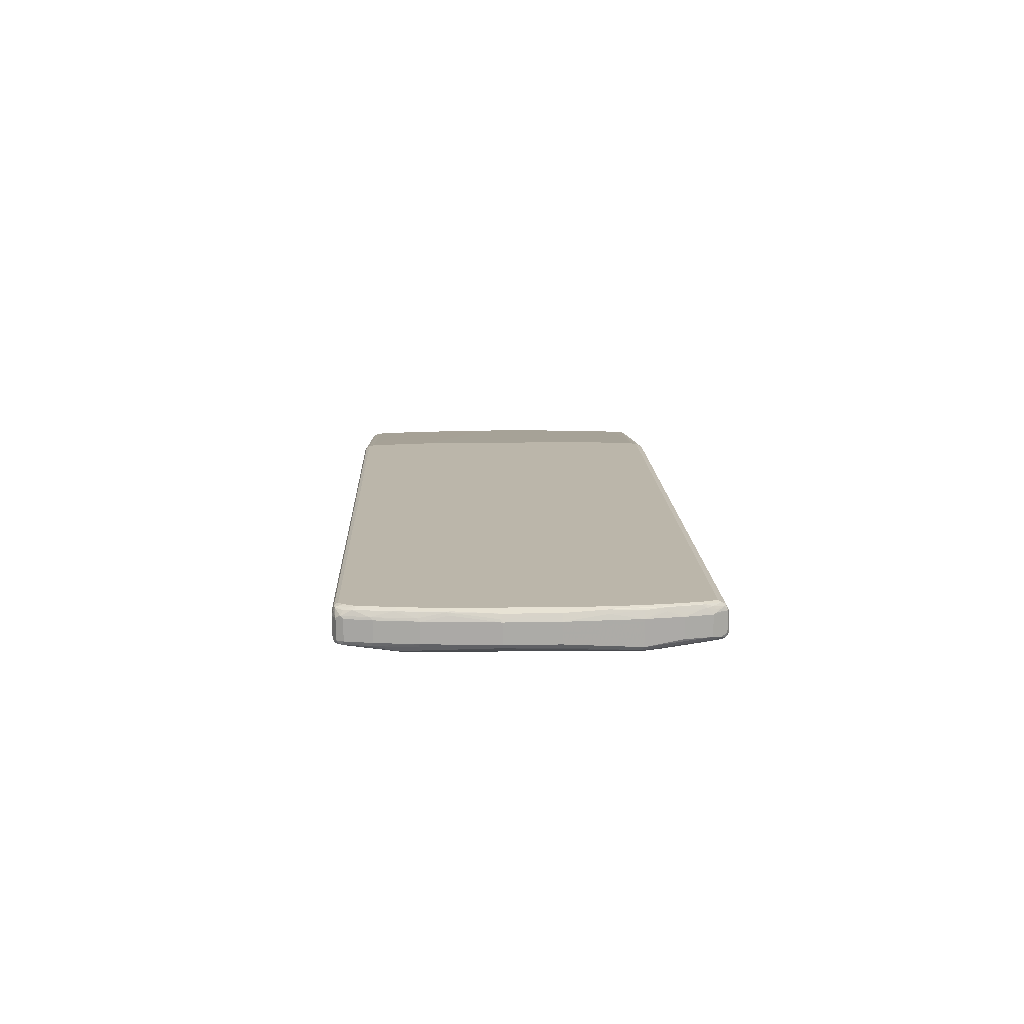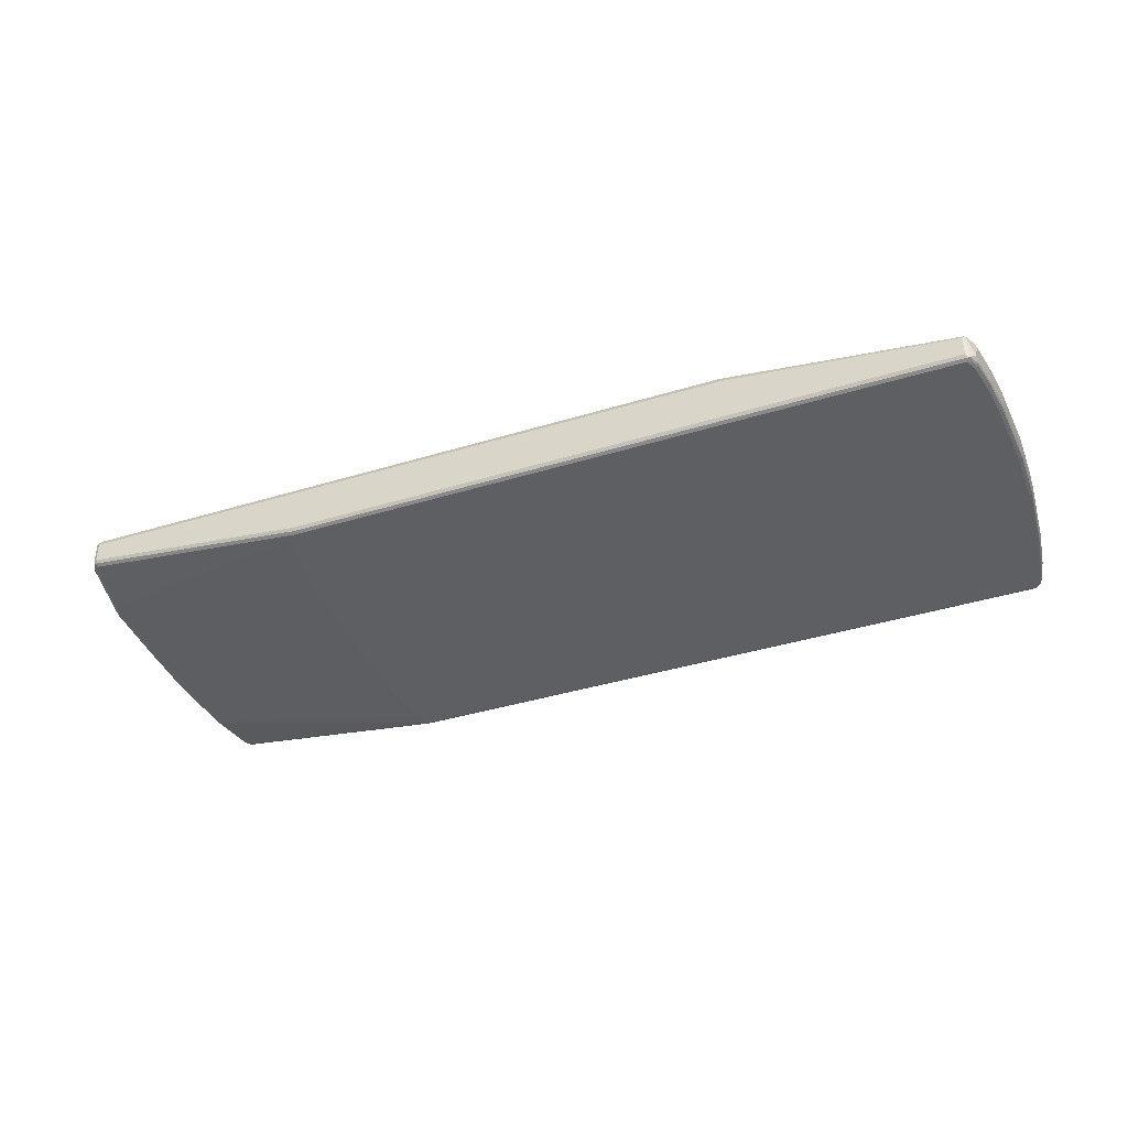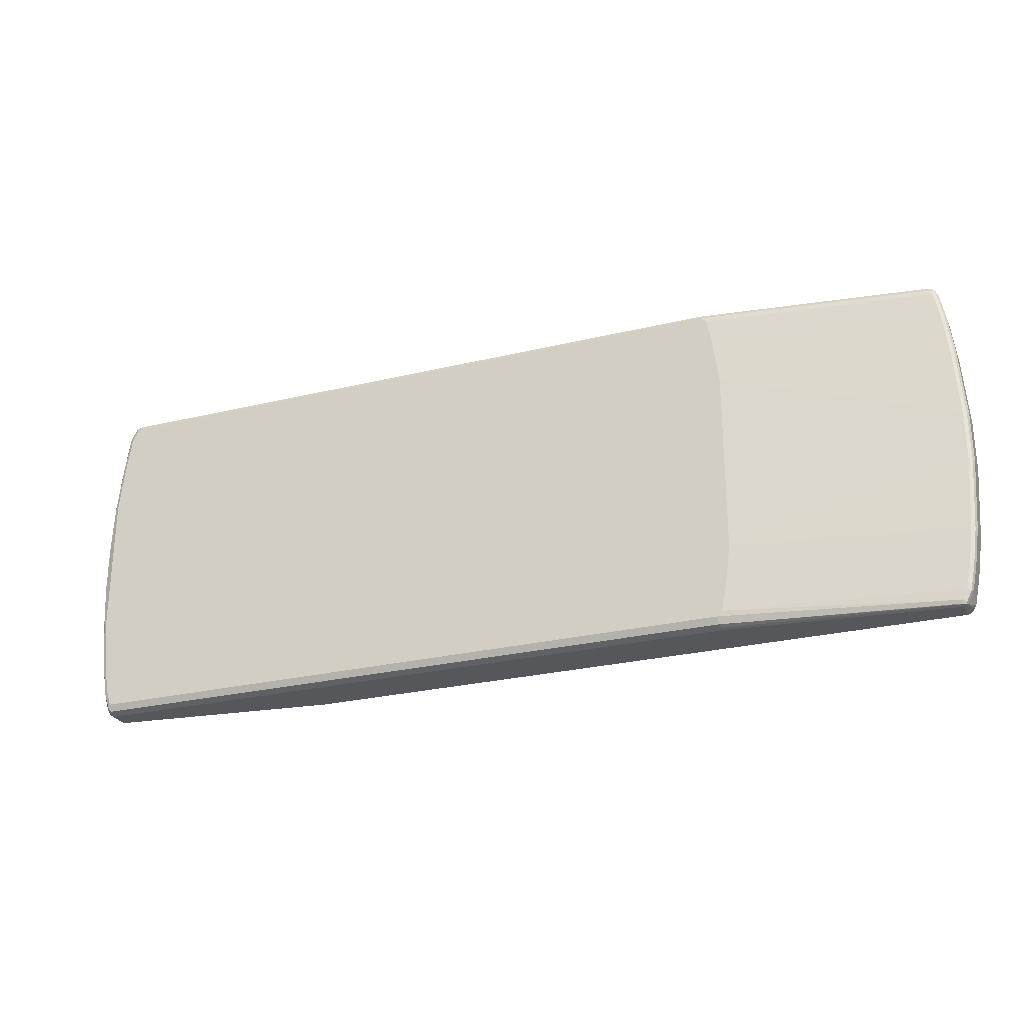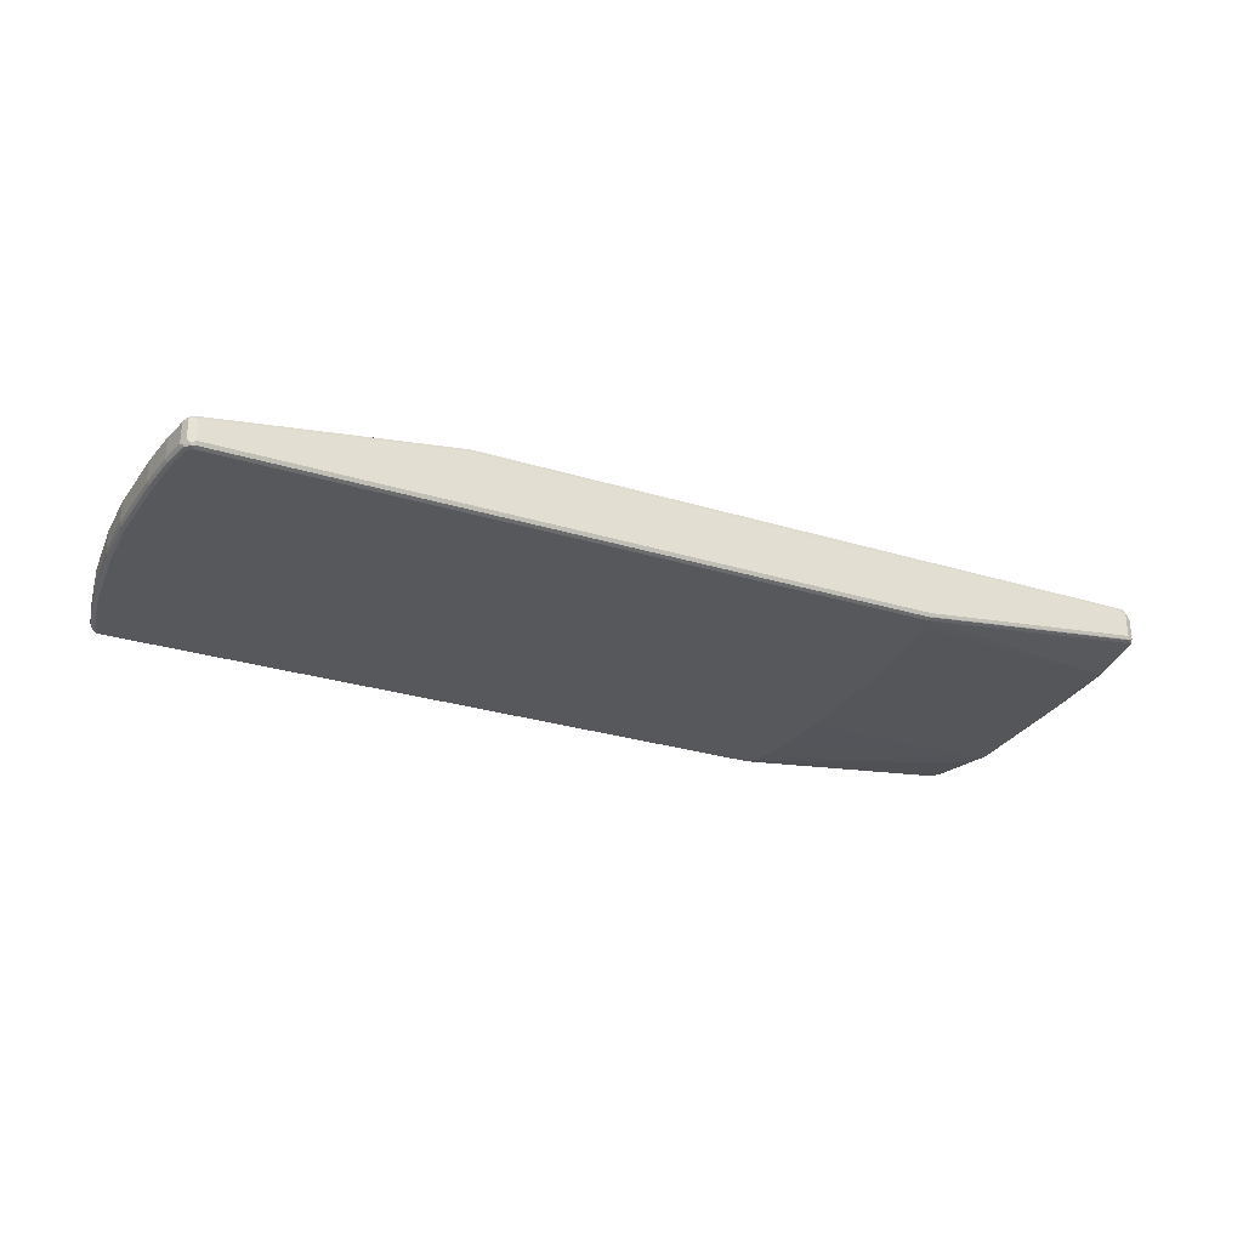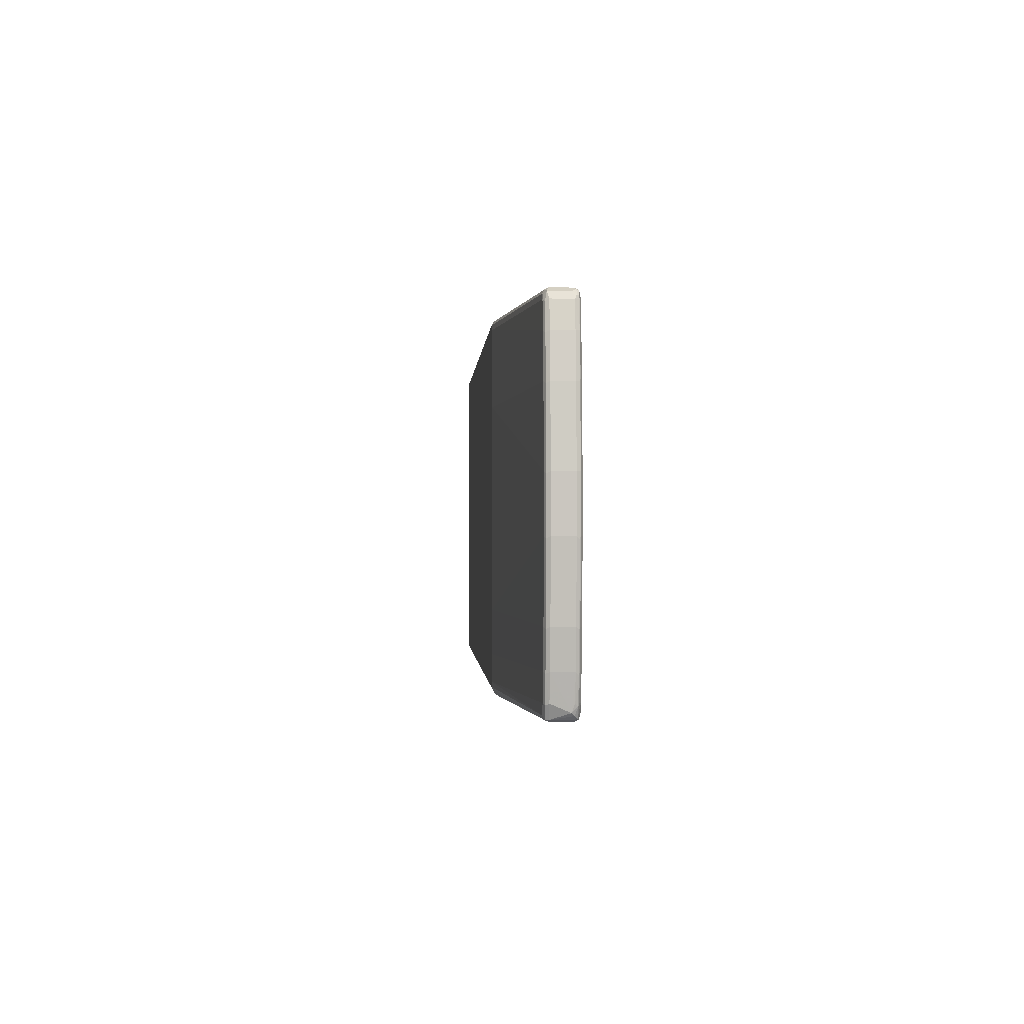
<metadata>
{"format":"obj","ext":"obj","renderer":"f3d","projection":"perspective","resolution":1024,"background":"white","views":[{"elev":14.1,"azim":-92.2,"up":"+Z"},{"elev":-40.1,"azim":20.6,"up":"+Z"},{"elev":-26.4,"azim":20.9,"up":"+Y"},{"elev":-28.3,"azim":155.2,"up":"+Z"},{"elev":-0.8,"azim":86.9,"up":"+Y"}]}
</metadata>
<code>
v 0.8987 0.3512 -0.01033
v 0.8951 0.3477 -0.003434
v 0.9039 0.346 -0.005157
v 0.9124 0.3443 -0.00688
v 0.8987 0.3512 -0.05164
v 0.4441 0.3512 0.05164
v 0.8987 0.3408 0
v 0.4406 0.3477 0.05854
v 0.4441 0.3408 0.06198
v 0.9072 0.3391 -0.001711
v 0.9124 0.3443 -0.0482
v 0.9158 0.3271 -0.003434
v 0.9193 0.3305 -0.01033
v 0.9056 0.3477 -0.05509
v 0.9039 0.346 -0.0594
v 0.8987 0.3477 -0.05854
v -0.4596 0.3486 -0.05681
v -0.4544 0.3512 -0.05164
v -0.8883 0.3512 0.05164
v 0.9089 0.3305 0
v -0.8918 0.3477 0.05854
v 0.4544 0.3305 0.06198
v -0.8883 0.3408 0.06198
v 0.9193 0.3305 -0.05164
v 0.9158 0.3374 -0.05509
v 0.9262 0.2755 -0.003434
v 0.9296 0.2789 -0.01033
v 0.8987 0.3408 -0.06198
v 0.9141 0.3357 -0.0594
v -0.4544 0.3477 -0.05854
v -0.9039 0.3486 -0.005157
v -0.8987 0.3512 0
v -0.8987 0.3512 0.04132
v -0.9 0.3486 0.05164
v 0.9193 0.2789 0
v -0.9013 0.346 0.05681
v -0.9 0.3408 0.0594
v 0.4648 0.2686 0.06198
v -0.8987 0.3305 0.06198
v 0.9262 0.2789 -0.05854
v 0.9158 0.3305 -0.05854
v 0.9296 0.2789 -0.05164
v 0.9364 0.1928 -0.003434
v 0.94 0.1962 -0.01033
v 0.9089 0.3305 -0.06198
v -0.4544 0.3408 -0.06198
v 0.9245 0.2841 -0.0594
v -0.8987 0.3477 -0.00688
v -0.9089 0.3422 -0.007742
v -0.9124 0.3443 0
v -0.9124 0.3443 0.04132
v 0.4752 0.1859 0.06198
v 0.9296 0.1962 0
v -0.9167 0.3357 0.04649
v -0.9124 0.3305 0.05509
v -0.9102 0.3202 0.0594
v -0.9089 0.3099 0.06198
v 0.94 0.1962 -0.05164
v 0.9364 0.1962 -0.05854
v 0.9469 0.0482 -0.003434
v 0.9504 0.05164 -0.01033
v 0.9193 0.2789 -0.06198
v -0.4648 0.3099 -0.06198
v -0.9193 0.2273 -0.02065
v -0.9089 0.3305 -0.01033
v -0.8987 0.3408 -0.01033
v 0.9348 0.2014 -0.0594
v -0.9158 0.334 -0.00688
v -0.9141 0.3383 -0.005157
v -0.9193 0.3305 0
v -0.9193 0.3305 0.04132
v 0.4752 -0.1859 0.06198
v 0.94 0.05164 0
v -0.9271 0.2841 0.04649
v -0.9167 0.3151 0.05681
v -0.9158 0.3099 0.05854
v -0.9193 0.2376 0.06198
v 0.9504 0.05164 -0.05164
v 0.9469 0.05164 -0.05854
v 0.9469 -0.05508 -0.003434
v 0.9504 -0.05164 -0.01033
v 0.9296 0.1962 -0.06198
v -0.4752 0.2376 -0.06198
v -0.9296 -0.1962 -0.02065
v -0.9262 0.2307 -0.01721
v -0.4854 0.1343 -0.06198
v 0.9452 0.0568 -0.0594
v -0.9262 0.2823 -0.00688
v -0.9296 0.2789 0
v -0.9296 0.2789 0.04132
v 0.9296 -0.1962 0
v 0.94 -0.05164 0
v 0.4648 -0.2686 0.06198
v -0.94 0.1962 0.04132
v -0.9374 0.2014 0.04649
v -0.9271 0.2427 0.05681
v -0.9262 0.2376 0.05854
v -0.9296 0.1446 0.06198
v 0.9504 -0.05164 -0.05164
v 0.9478 -0.0568 -0.05681
v 0.9469 -0.05164 -0.05854
v 0.9364 -0.1997 -0.003434
v 0.94 -0.1962 -0.01033
v 0.94 0.05164 -0.06198
v -0.9193 -0.2273 -0.02065
v -0.9089 -0.3202 -0.01033
v -0.9364 -0.1928 -0.01721
v -0.4854 -0.1343 -0.06198
v -0.4752 -0.2273 -0.06198
v -0.4648 -0.2995 -0.06198
v -0.9331 0.1928 -0.01377
v 0.94 -0.05164 -0.06198
v -0.9364 0.1997 -0.00688
v -0.94 0.1962 0
v 0.9193 -0.2686 0
v 0.4544 -0.3202 0.06198
v -0.9504 0.05164 0.04132
v -0.94 0.1446 0.05164
v -0.9374 0.1498 0.05681
v -0.9364 0.1446 0.05854
v -0.9348 -0.1394 0.0594
v -0.9296 -0.1343 0.06198
v 0.94 -0.1962 -0.05164
v 0.9374 -0.2014 -0.05681
v 0.9364 -0.1962 -0.05854
v 0.9262 -0.272 -0.003434
v 0.9296 -0.2686 -0.01033
v -0.8987 -0.3408 -0.01033
v -0.4544 -0.3305 -0.06198
v -0.9158 -0.3168 -0.00688
v -0.94 -0.1962 -0.01033
v -0.9469 -0.0482 -0.00688
v -0.9469 0.05508 -0.00688
v 0.9296 -0.1962 -0.06198
v -0.9504 0.05164 0
v 0.9089 -0.3202 0
v 0.4441 -0.3305 0.06198
v 0.8987 -0.3408 0
v -0.9504 -0.05164 0.04132
v -0.9478 0.0568 0.04649
v -0.9433 0.05164 0.05509
v -0.9433 -0.05164 0.05509
v -0.9364 -0.1343 0.05854
v -0.9245 -0.2427 0.0594
v -0.9193 -0.2376 0.06198
v 0.9296 -0.2686 -0.05164
v 0.9271 -0.2737 -0.05681
v 0.9262 -0.2686 -0.05854
v 0.9158 -0.3237 -0.003434
v 0.9193 -0.3202 -0.01033
v 0.9167 -0.3357 -0.04649
v -0.8951 -0.3477 -0.00688
v -0.9039 -0.346 -0.005157
v -0.4441 -0.3408 -0.06198
v -0.9124 -0.334 -0.003434
v -0.9193 -0.3202 0
v -0.94 -0.1962 0.04132
v -0.9504 -0.05164 0
v -0.9296 -0.2686 0
v 0.9193 -0.2686 -0.06198
v 0.4441 -0.3443 0.05509
v 0.8987 -0.3477 -0.003434
v -0.8987 -0.3305 0.06198
v 0.9039 -0.3486 -0.005157
v 0.9056 -0.3443 -0.003434
v -0.94 -0.1343 0.05164
v -0.9331 -0.1962 0.05509
v -0.9262 -0.2376 0.05854
v -0.9141 -0.3047 0.0594
v -0.9089 -0.2995 0.06198
v 0.9193 -0.3202 -0.05164
v 0.9167 -0.3254 -0.05681
v 0.9158 -0.3202 -0.05854
v 0.9056 -0.3477 -0.01033
v 0.9128 -0.3408 -0.05164
v -0.8987 -0.3512 0
v -0.4406 -0.3477 -0.05854
v -0.9056 -0.3477 0.003434
v 0.8987 -0.3408 -0.06198
v -0.9193 -0.3202 0.04132
v -0.9296 -0.2686 0.04132
v -0.9296 -0.2376 0.05164
v 0.9089 -0.3202 -0.06198
v 0.4441 -0.3512 0.04132
v 0.4493 -0.3486 0.04649
v -0.8987 -0.3443 0.05509
v -0.9039 -0.3357 0.0594
v 0.8987 -0.3512 -0.01033
v 0.8987 -0.3512 -0.05164
v 0.9056 -0.3477 -0.05164
v -0.9262 -0.2686 0.0482
v -0.9193 -0.2995 0.05164
v -0.9158 -0.2995 0.05854
v -0.9167 -0.3099 0.05294
v -0.9124 -0.3202 0.05509
v 0.9065 -0.346 -0.05681
v 0.9102 -0.3305 -0.0594
v -0.8987 -0.3512 0.04132
v -0.4441 -0.3512 -0.05164
v 0.902 -0.3477 -0.05854
v -0.9056 -0.3477 0.04476
v -0.9158 -0.3271 0.04476
v -0.9065 -0.3408 0.05294
v -0.9039 -0.346 0.04906
v -0.9141 -0.3254 0.04906
f 1 2 3
f 1 3 4
f 1 4 11
f 1 11 5
f 1 5 18
f 1 18 32
f 1 32 33
f 1 33 19
f 1 19 6
f 1 6 8
f 1 8 2
f 2 7 3
f 2 8 9
f 2 9 7
f 3 7 10
f 3 10 4
f 4 10 12
f 4 12 13
f 4 13 24
f 4 24 11
f 5 11 14
f 5 14 15
f 5 15 16
f 5 16 17
f 5 17 18
f 6 19 21
f 6 21 8
f 7 20 10
f 7 9 22
f 7 22 20
f 8 21 23
f 8 23 9
f 9 23 39
f 9 39 57
f 9 57 77
f 9 77 98
f 9 98 122
f 9 122 145
f 9 145 170
f 9 170 163
f 9 163 137
f 9 137 116
f 9 116 93
f 9 93 72
f 9 72 52
f 9 52 38
f 9 38 22
f 10 20 12
f 11 24 25
f 11 25 14
f 12 26 13
f 12 20 35
f 12 35 26
f 13 26 27
f 13 27 42
f 13 42 24
f 14 25 29
f 14 29 15
f 15 28 46
f 15 46 30
f 15 30 16
f 15 29 45
f 15 45 28
f 16 30 17
f 17 30 48
f 17 48 31
f 17 31 32
f 17 32 18
f 19 33 34
f 19 34 21
f 20 22 35
f 21 34 36
f 21 36 37
f 21 37 23
f 22 38 35
f 23 37 39
f 24 40 41
f 24 41 29
f 24 29 25
f 24 42 40
f 26 35 53
f 26 53 43
f 26 43 44
f 26 44 27
f 27 44 58
f 27 58 42
f 28 45 62
f 28 62 82
f 28 82 104
f 28 104 112
f 28 112 134
f 28 134 160
f 28 160 183
f 28 183 179
f 28 179 154
f 28 154 129
f 28 129 110
f 28 110 109
f 28 109 108
f 28 108 86
f 28 86 83
f 28 83 63
f 28 63 46
f 29 41 40
f 29 40 47
f 29 47 62
f 29 62 45
f 30 46 66
f 30 66 48
f 31 48 49
f 31 49 50
f 31 50 51
f 31 51 33
f 31 33 32
f 33 51 34
f 34 51 36
f 35 38 52
f 35 52 53
f 36 51 54
f 36 54 55
f 36 55 37
f 37 55 56
f 37 56 57
f 37 57 39
f 40 42 58
f 40 58 59
f 40 59 67
f 40 67 47
f 43 53 73
f 43 73 60
f 43 60 61
f 43 61 44
f 44 61 78
f 44 78 58
f 46 63 64
f 46 64 65
f 46 65 66
f 47 67 82
f 47 82 62
f 48 66 49
f 49 66 65
f 49 65 68
f 49 68 69
f 49 69 50
f 50 69 70
f 50 70 71
f 50 71 51
f 51 71 54
f 52 72 92
f 52 92 73
f 52 73 53
f 54 71 74
f 54 74 75
f 54 75 55
f 55 75 56
f 56 75 76
f 56 76 57
f 57 76 97
f 57 97 77
f 58 78 79
f 58 79 59
f 59 79 87
f 59 87 67
f 60 73 92
f 60 92 80
f 60 80 81
f 60 81 61
f 61 81 99
f 61 99 78
f 63 83 64
f 64 84 107
f 64 107 85
f 64 85 68
f 64 68 65
f 64 83 86
f 64 86 84
f 67 87 104
f 67 104 82
f 68 85 88
f 68 88 70
f 68 70 69
f 70 88 89
f 70 89 90
f 70 90 71
f 71 90 74
f 72 91 92
f 72 93 91
f 74 90 94
f 74 94 95
f 74 95 96
f 74 96 75
f 75 96 97
f 75 97 76
f 77 97 120
f 77 120 98
f 78 99 100
f 78 100 79
f 79 100 101
f 79 101 87
f 80 92 91
f 80 91 102
f 80 102 103
f 80 103 81
f 81 103 123
f 81 123 99
f 84 105 106
f 84 106 130
f 84 130 107
f 84 86 108
f 84 108 109
f 84 109 110
f 84 110 105
f 85 107 111
f 85 111 88
f 87 101 112
f 87 112 104
f 88 111 113
f 88 113 114
f 88 114 89
f 89 114 94
f 89 94 90
f 91 93 115
f 91 115 126
f 91 126 102
f 93 116 136
f 93 136 115
f 94 114 135
f 94 135 117
f 94 117 118
f 94 118 119
f 94 119 95
f 95 119 96
f 96 119 120
f 96 120 97
f 98 120 121
f 98 121 122
f 99 123 124
f 99 124 100
f 100 124 125
f 100 125 101
f 101 125 134
f 101 134 112
f 102 126 103
f 103 126 127
f 103 127 146
f 103 146 123
f 105 128 106
f 105 110 129
f 105 129 128
f 106 128 153
f 106 153 155
f 106 155 130
f 107 131 158
f 107 158 132
f 107 132 133
f 107 133 111
f 107 130 156
f 107 156 131
f 111 133 113
f 113 133 135
f 113 135 114
f 115 136 149
f 115 149 126
f 116 137 138
f 116 138 136
f 117 135 158
f 117 158 139
f 117 139 140
f 117 140 119
f 117 119 118
f 119 140 141
f 119 141 120
f 120 141 121
f 121 141 142
f 121 142 143
f 121 143 168
f 121 168 144
f 121 144 145
f 121 145 122
f 123 146 147
f 123 147 124
f 124 147 148
f 124 148 125
f 125 148 160
f 125 160 134
f 126 149 150
f 126 150 127
f 127 150 151
f 127 151 146
f 128 152 153
f 128 129 154
f 128 154 177
f 128 177 152
f 130 155 156
f 131 157 139
f 131 139 158
f 131 156 159
f 131 159 181
f 131 181 157
f 132 158 135
f 132 135 133
f 136 138 165
f 136 165 149
f 137 161 162
f 137 162 138
f 137 163 187
f 137 187 186
f 137 186 161
f 138 162 164
f 138 164 165
f 139 157 166
f 139 166 143
f 139 143 142
f 139 142 140
f 140 142 141
f 143 167 168
f 143 166 167
f 144 168 193
f 144 193 169
f 144 169 170
f 144 170 145
f 146 151 171
f 146 171 147
f 147 171 172
f 147 172 173
f 147 173 148
f 148 173 183
f 148 183 160
f 149 165 164
f 149 164 150
f 150 164 174
f 150 174 151
f 151 172 171
f 151 174 175
f 151 175 172
f 152 176 153
f 152 177 176
f 153 176 178
f 153 178 155
f 154 179 200
f 154 200 177
f 155 178 201
f 155 201 180
f 155 180 156
f 156 180 181
f 156 181 159
f 157 181 182
f 157 182 168
f 157 168 167
f 157 167 166
f 161 184 185
f 161 185 164
f 161 164 162
f 161 186 198
f 161 198 184
f 163 170 169
f 163 169 187
f 164 188 189
f 164 189 190
f 164 190 174
f 164 185 184
f 164 184 188
f 168 191 192
f 168 192 193
f 168 182 181
f 168 181 191
f 169 193 194
f 169 194 195
f 169 195 187
f 172 175 196
f 172 196 197
f 172 197 173
f 173 197 183
f 174 190 175
f 175 190 196
f 176 198 201
f 176 201 178
f 176 177 199
f 176 199 189
f 176 189 188
f 176 188 184
f 176 184 198
f 177 200 189
f 177 189 199
f 179 183 197
f 179 197 200
f 180 201 202
f 180 202 194
f 180 194 192
f 180 192 181
f 181 192 191
f 186 187 203
f 186 203 204
f 186 204 198
f 187 195 203
f 189 200 196
f 189 196 190
f 192 194 193
f 194 202 205
f 194 205 195
f 195 205 203
f 196 200 197
f 198 204 201
f 201 204 203
f 201 203 202
f 202 203 205

</code>
